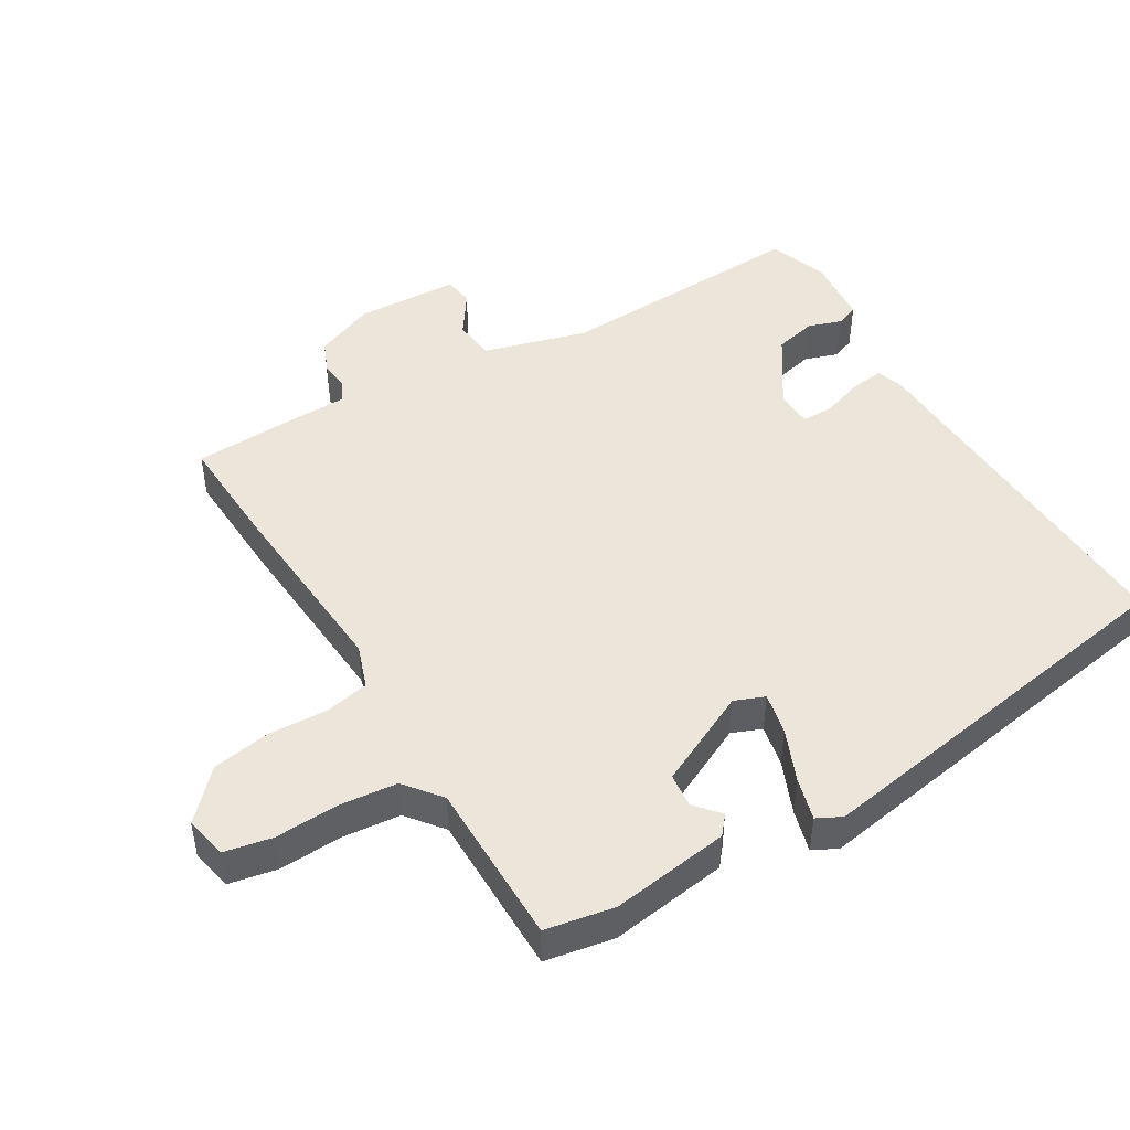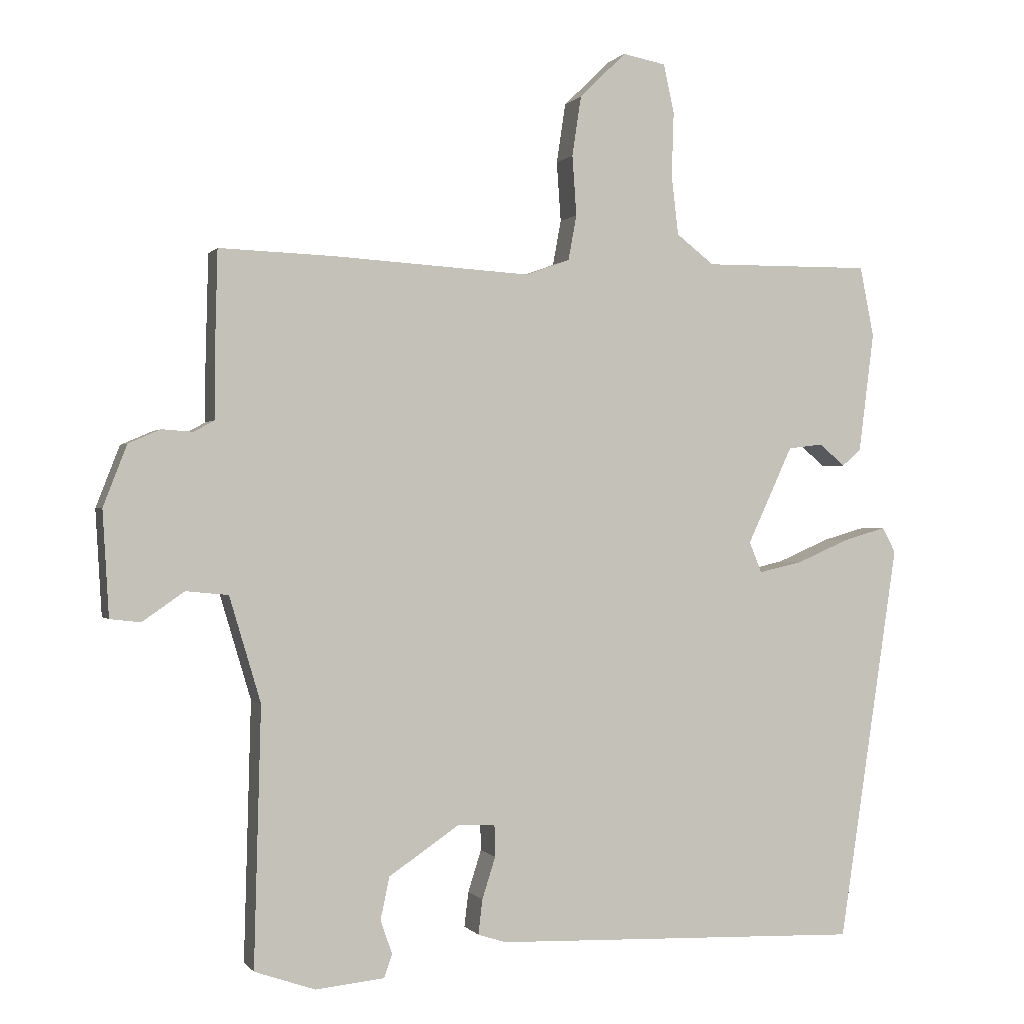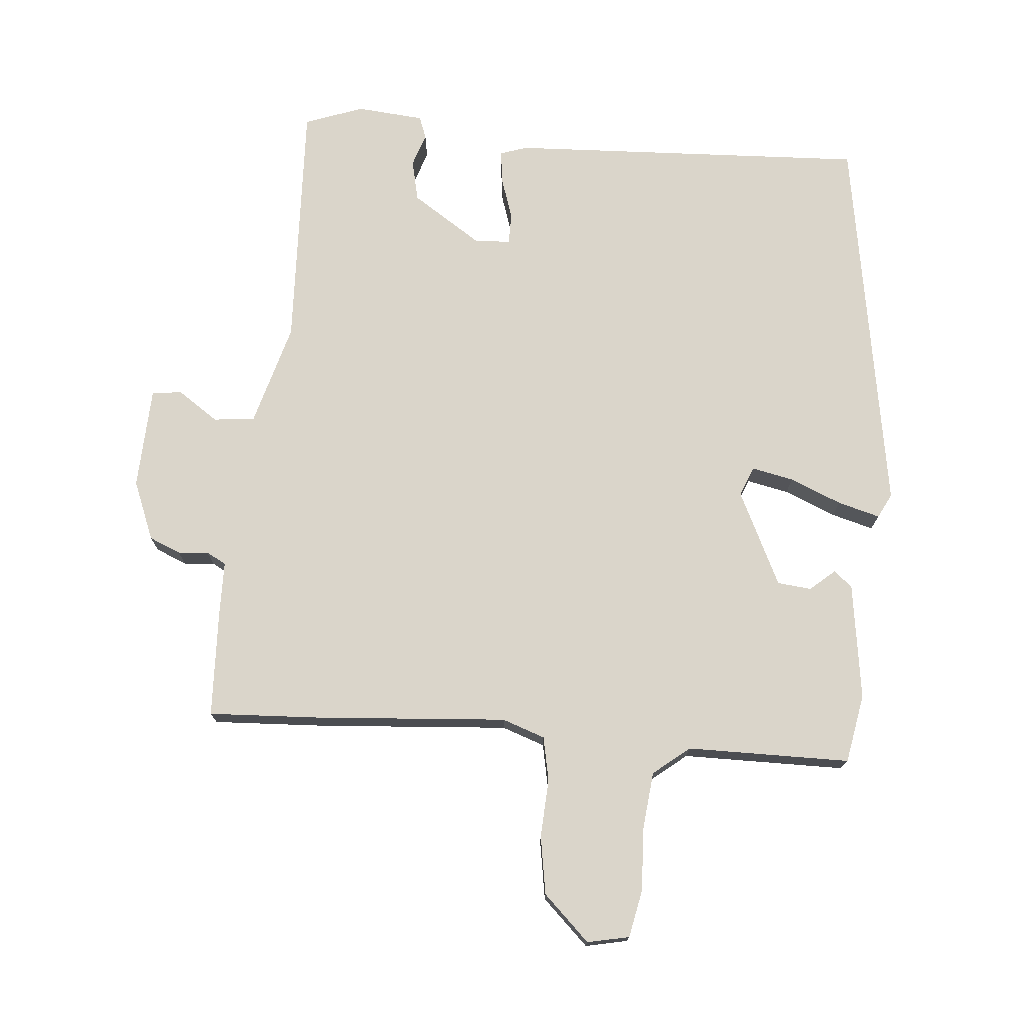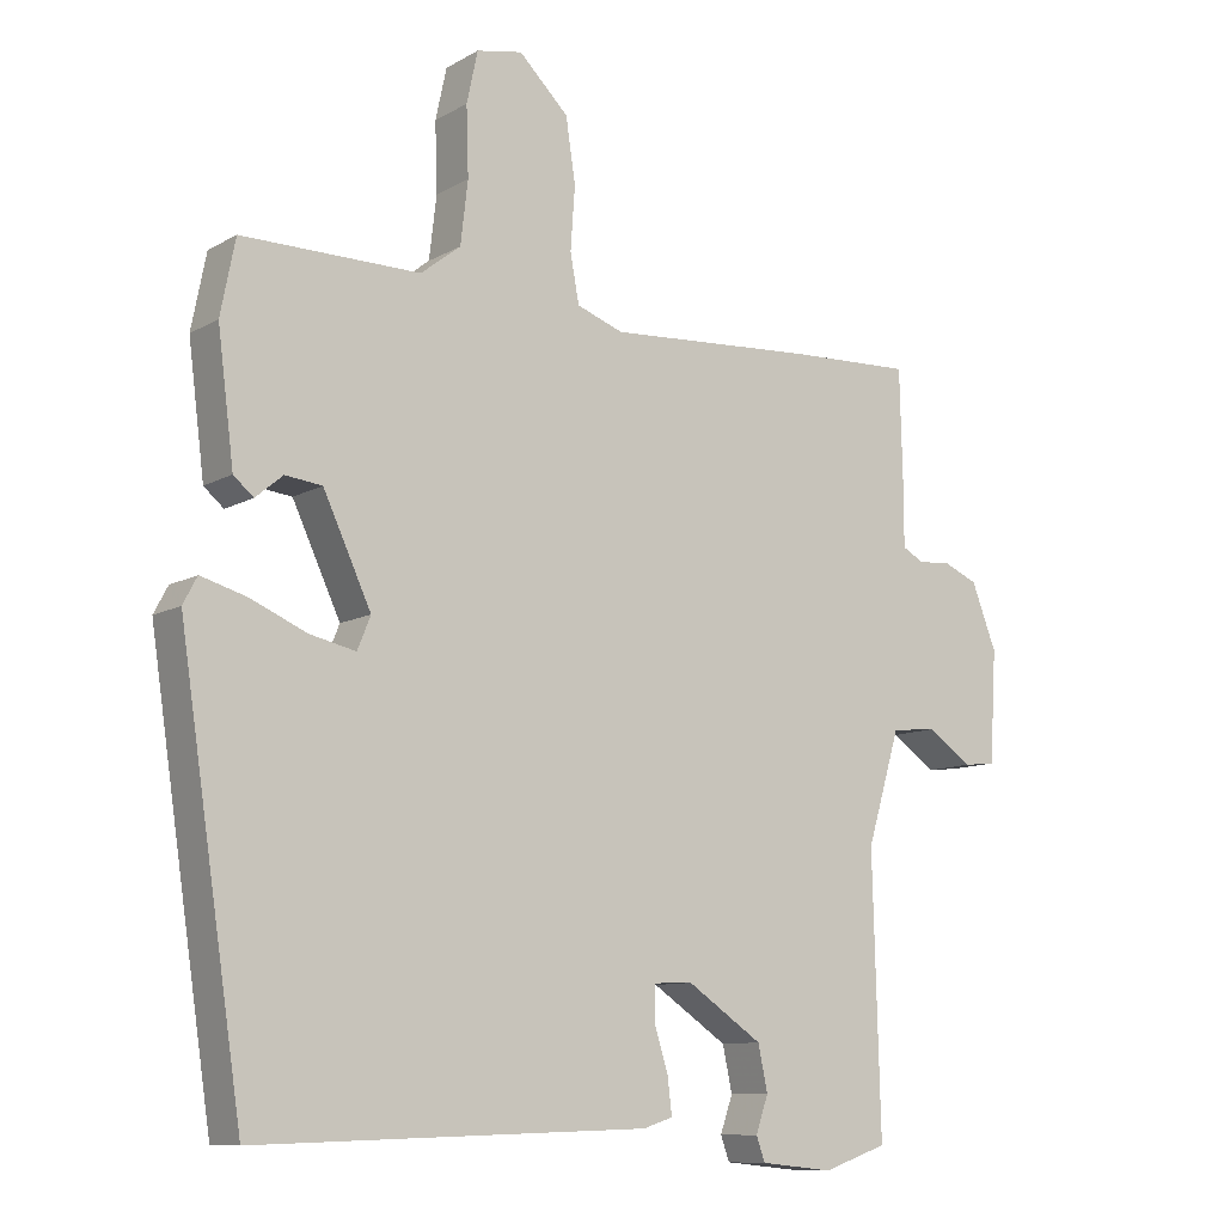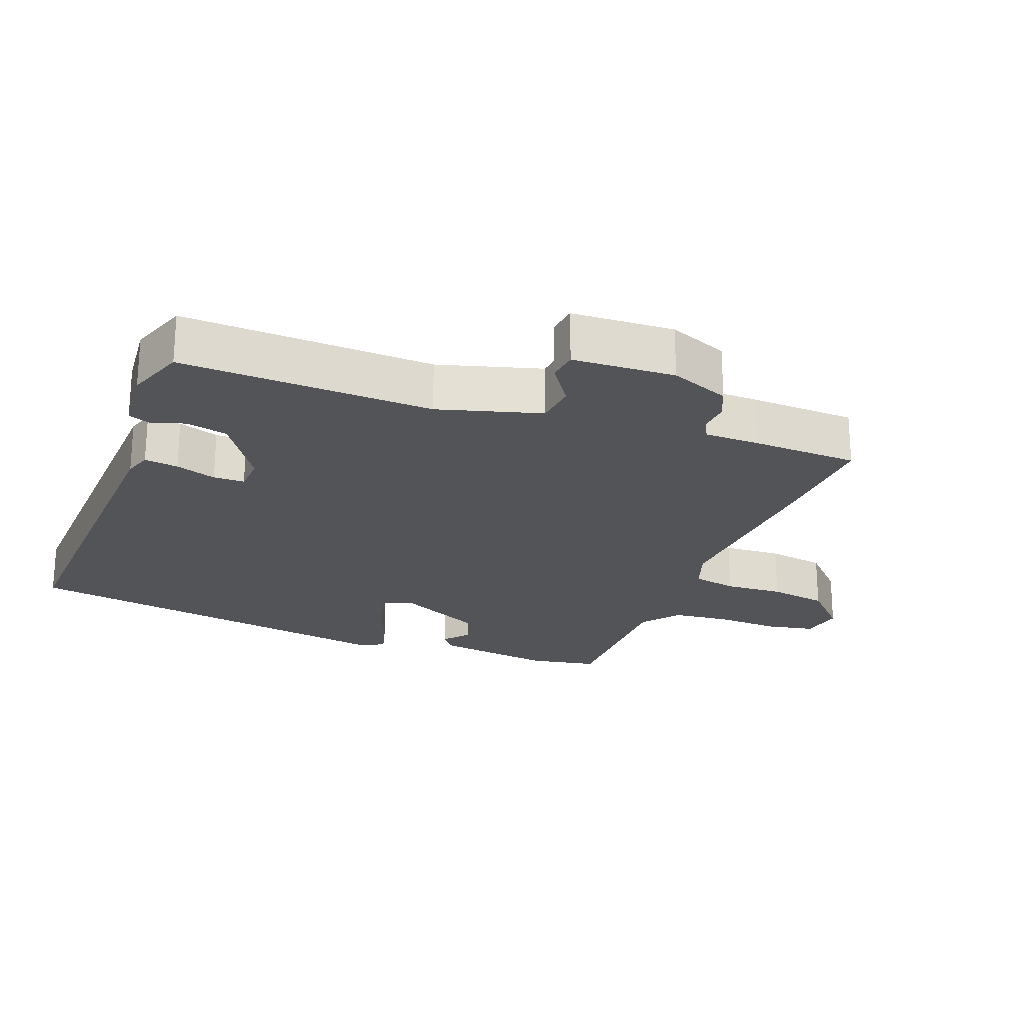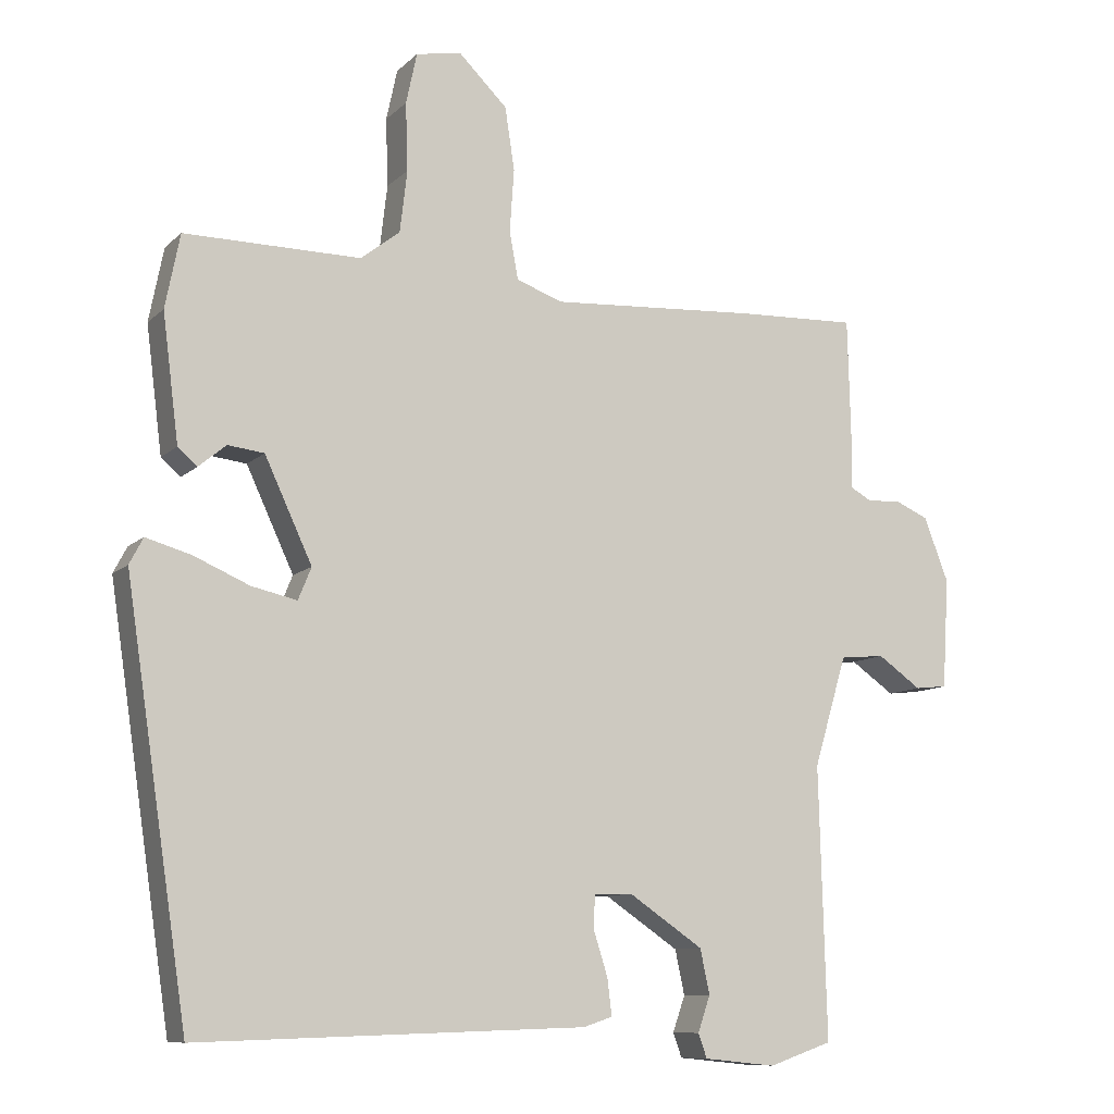
<metadata>
{"format":"obj","ext":"obj","renderer":"f3d","projection":"perspective","resolution":1024,"background":"white","views":[{"elev":47.4,"azim":58.4,"up":"+Y"},{"elev":-0.1,"azim":-17.7,"up":"+Z"},{"elev":74.2,"azim":4.1,"up":"+Y"},{"elev":-10.1,"azim":144.5,"up":"+Z"},{"elev":-23.1,"azim":-111.4,"up":"+Y"},{"elev":-9.9,"azim":154.5,"up":"+Z"}]}
</metadata>
<code>
v -0.476 0.07 -0.5
v -0.466 0.07 -0.129
v -0.511 0.07 0.022
v -0.572 0.07 0.028
v -0.632 0.07 -0.014
v -0.676 0.07 -0.009
v -0.685 0.07 0.142
v -0.651 0.07 0.23
v -0.605 0.07 0.25
v -0.56 0.07 0.247
v -0.531 0.07 0.263
v -0.531 0.07 0.343
v -0.527 0.07 0.501
v -0.36 0.07 0.495
v -0.078 0.07 0.478
v -0.015 0.07 0.501
v -0.003 0.07 0.566
v -0.009 0.07 0.652
v 0.004 0.07 0.738
v 0.071 0.07 0.804
v 0.133 0.07 0.792
v 0.148 0.07 0.722
v 0.145 0.07 0.629
v 0.155 0.07 0.544
v 0.209 0.07 0.502
v 0.45 0.07 0.504
v 0.47 0.07 0.403
v 0.448 0.07 0.23
v 0.421 0.07 0.207
v 0.384 0.07 0.238
v 0.334 0.07 0.232
v 0.269 0.07 0.092
v 0.287 0.07 0.048
v 0.349 0.07 0.062
v 0.425 0.07 0.095
v 0.487 0.07 0.113
v 0.506 0.07 0.077
v 0.42 0.07 -0.496
v -0.111 0.07 -0.479
v -0.151 0.07 -0.466
v -0.145 0.07 -0.416
v -0.126 0.07 -0.356
v -0.127 0.07 -0.31
v -0.18 0.07 -0.308
v -0.282 0.07 -0.377
v -0.295 0.07 -0.438
v -0.278 0.07 -0.487
v -0.29 0.07 -0.52
v -0.389 0.07 -0.53
v -0.476 0 -0.5
v -0.466 0 -0.129
v -0.511 0 0.022
v -0.572 0 0.028
v -0.632 0 -0.014
v -0.676 0 -0.009
v -0.685 0 0.142
v -0.651 0 0.23
v -0.605 0 0.25
v -0.56 0 0.247
v -0.531 0 0.263
v -0.531 0 0.343
v -0.527 0 0.501
v -0.36 0 0.495
v -0.078 0 0.478
v -0.015 0 0.501
v -0.003 0 0.566
v -0.009 0 0.652
v 0.004 0 0.738
v 0.071 0 0.804
v 0.133 0 0.792
v 0.148 0 0.722
v 0.145 0 0.629
v 0.155 0 0.544
v 0.209 0 0.502
v 0.45 0 0.504
v 0.47 0 0.403
v 0.448 0 0.23
v 0.421 0 0.207
v 0.384 0 0.238
v 0.334 0 0.232
v 0.269 0 0.092
v 0.287 0 0.048
v 0.349 0 0.062
v 0.425 0 0.095
v 0.487 0 0.113
v 0.506 0 0.077
v 0.42 0 -0.496
v -0.111 0 -0.479
v -0.151 0 -0.466
v -0.145 0 -0.416
v -0.126 0 -0.356
v -0.127 0 -0.31
v -0.18 0 -0.308
v -0.282 0 -0.377
v -0.295 0 -0.438
v -0.278 0 -0.487
v -0.29 0 -0.52
v -0.389 0 -0.53
f 49 1 2
f 48 49 2
f 47 48 2
f 46 47 2
f 45 46 2 3
f 44 45 3
f 43 44 3
f 40 41 42
f 39 40 42
f 38 39 42
f 37 38 42
f 36 37 42
f 35 36 42
f 34 35 42
f 33 34 42 43
f 32 33 43 3
f 28 29 30
f 27 28 30
f 26 27 30
f 25 26 30
f 24 25 30 31
f 21 22 23
f 20 21 23
f 19 20 23
f 18 19 23
f 17 18 23
f 16 17 23 24
f 32 3 4
f 31 32 4
f 24 31 4
f 16 24 4
f 15 16 4
f 13 14 15
f 12 13 15
f 11 12 15
f 8 9 10
f 7 8 10
f 10 11 15
f 7 10 15
f 6 7 15
f 5 6 15
f 4 5 15
f 51 50 98
f 51 98 97
f 51 97 96
f 51 96 95
f 52 51 95 94
f 52 94 93
f 52 93 92
f 91 90 89
f 91 89 88
f 91 88 87
f 91 87 86
f 91 86 85
f 91 85 84
f 91 84 83
f 92 91 83 82
f 52 92 82 81
f 79 78 77
f 79 77 76
f 79 76 75
f 79 75 74
f 80 79 74 73
f 72 71 70
f 72 70 69
f 72 69 68
f 72 68 67
f 72 67 66
f 73 72 66 65
f 53 52 81
f 53 81 80
f 53 80 73
f 53 73 65
f 53 65 64
f 64 63 62
f 64 62 61
f 64 61 60
f 59 58 57
f 59 57 56
f 64 60 59
f 64 59 56
f 64 56 55
f 64 55 54
f 64 54 53
f 1 50 51 2
f 2 51 52 3
f 3 52 53 4
f 4 53 54 5
f 5 54 55 6
f 6 55 56 7
f 7 56 57 8
f 8 57 58 9
f 9 58 59 10
f 10 59 60 11
f 11 60 61 12
f 12 61 62 13
f 13 62 63 14
f 14 63 64 15
f 15 64 65 16
f 16 65 66 17
f 17 66 67 18
f 18 67 68 19
f 19 68 69 20
f 20 69 70 21
f 21 70 71 22
f 22 71 72 23
f 23 72 73 24
f 24 73 74 25
f 25 74 75 26
f 26 75 76 27
f 27 76 77 28
f 28 77 78 29
f 29 78 79 30
f 30 79 80 31
f 31 80 81 32
f 32 81 82 33
f 33 82 83 34
f 34 83 84 35
f 35 84 85 36
f 36 85 86 37
f 37 86 87 38
f 38 87 88 39
f 39 88 89 40
f 40 89 90 41
f 41 90 91 42
f 42 91 92 43
f 43 92 93 44
f 44 93 94 45
f 45 94 95 46
f 46 95 96 47
f 47 96 97 48
f 48 97 98 49
f 49 98 50 1

</code>
